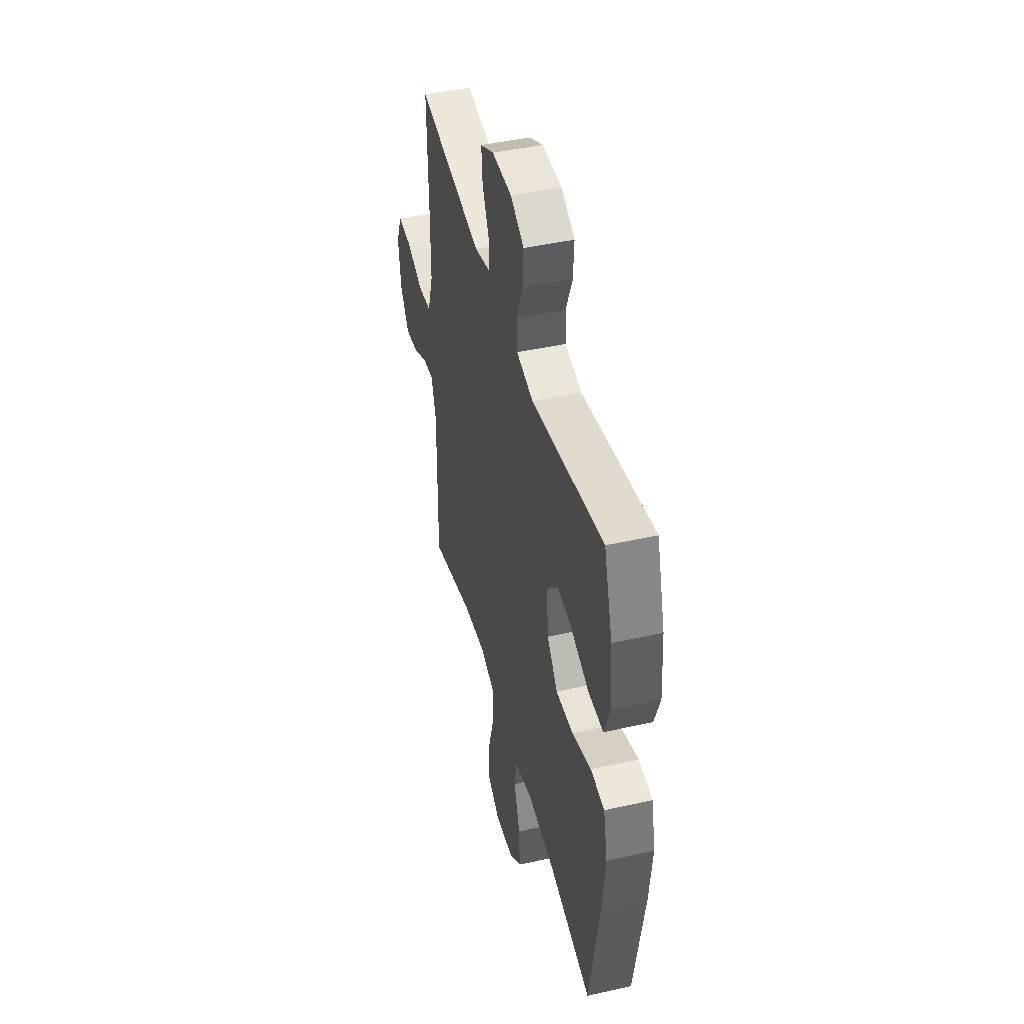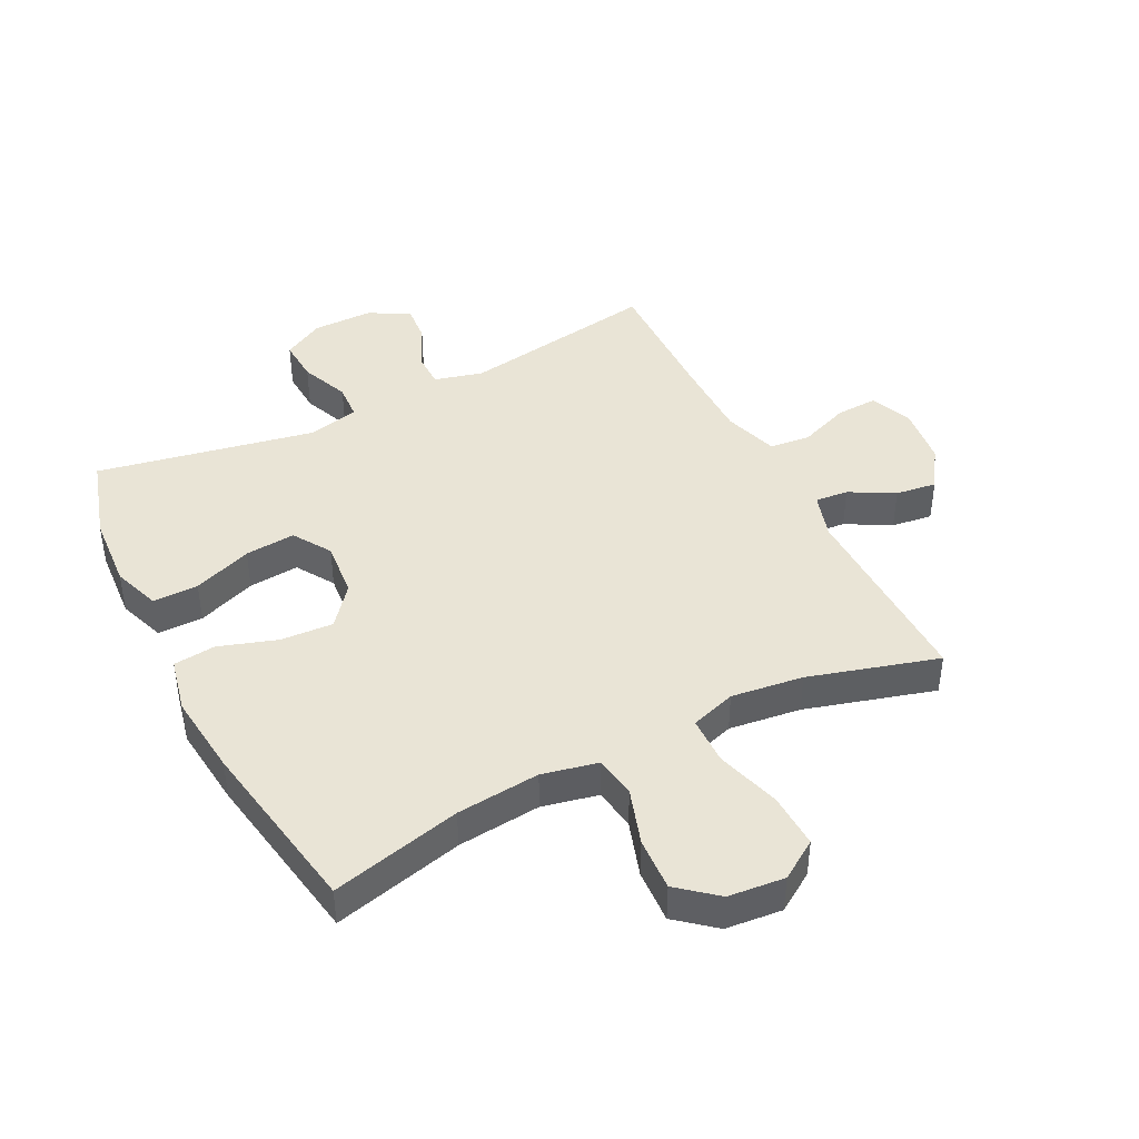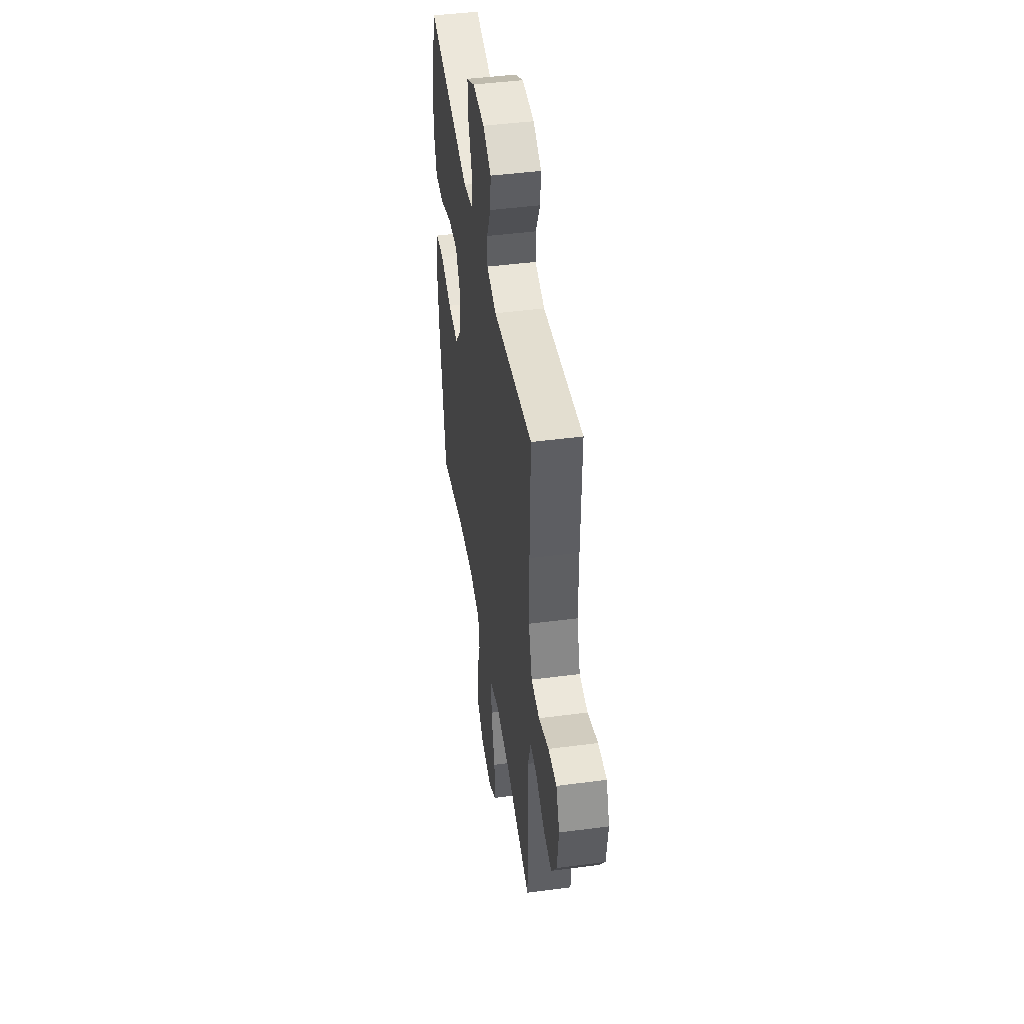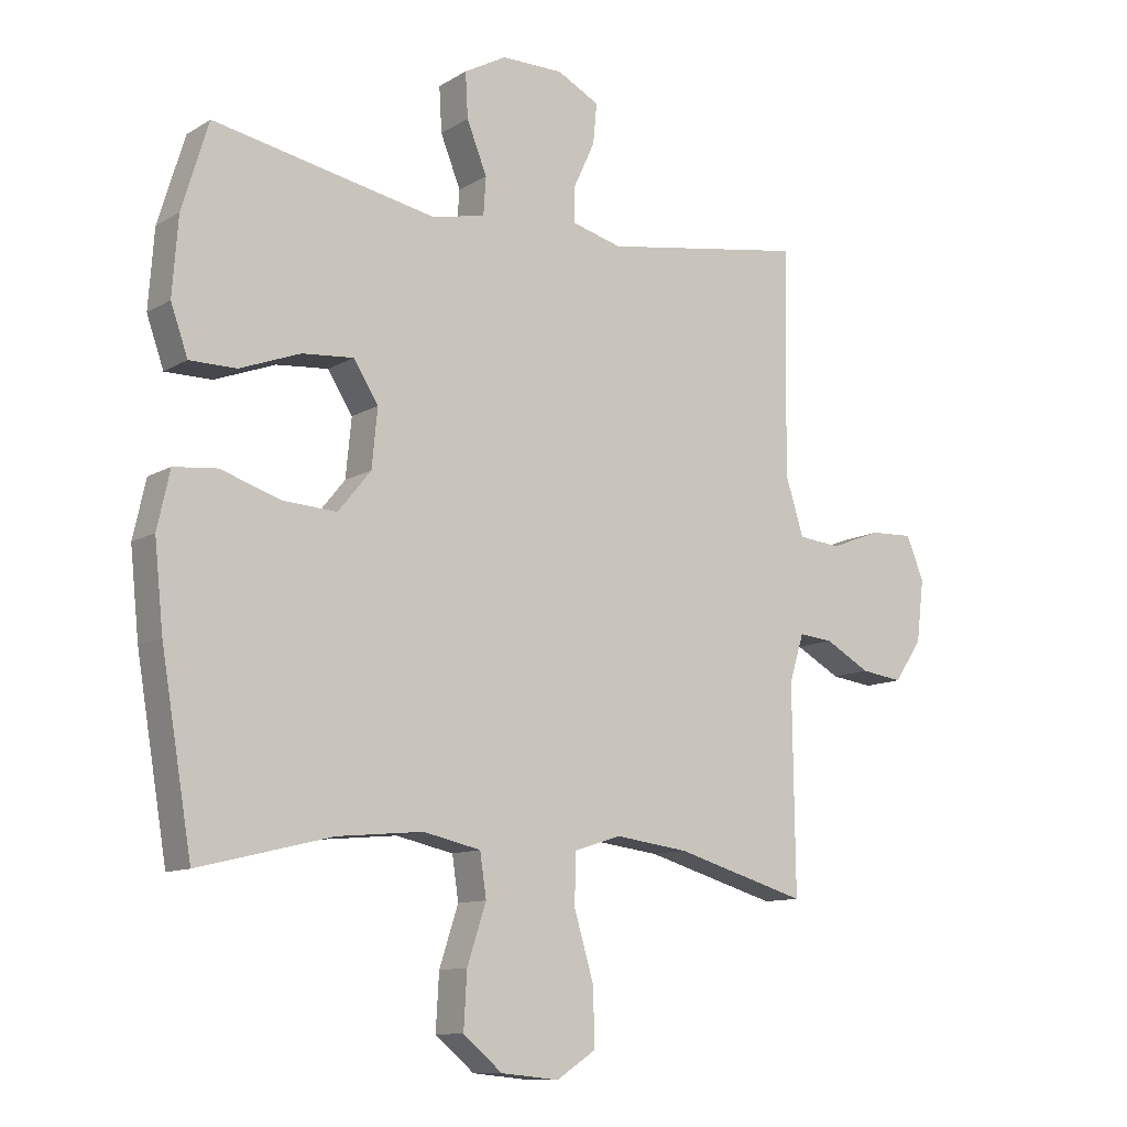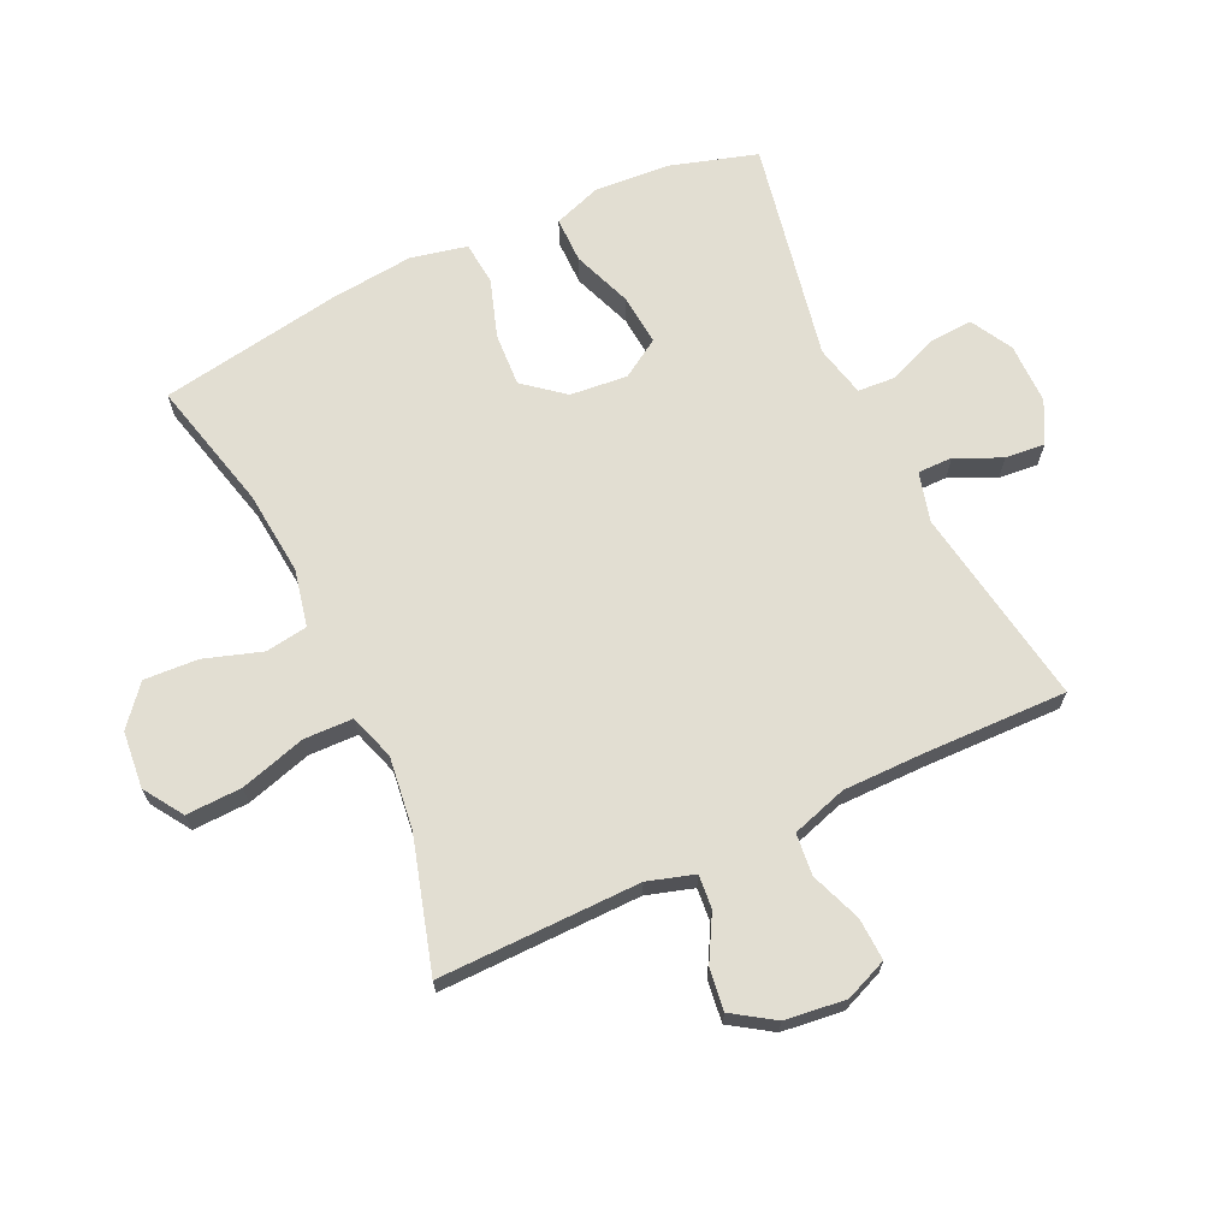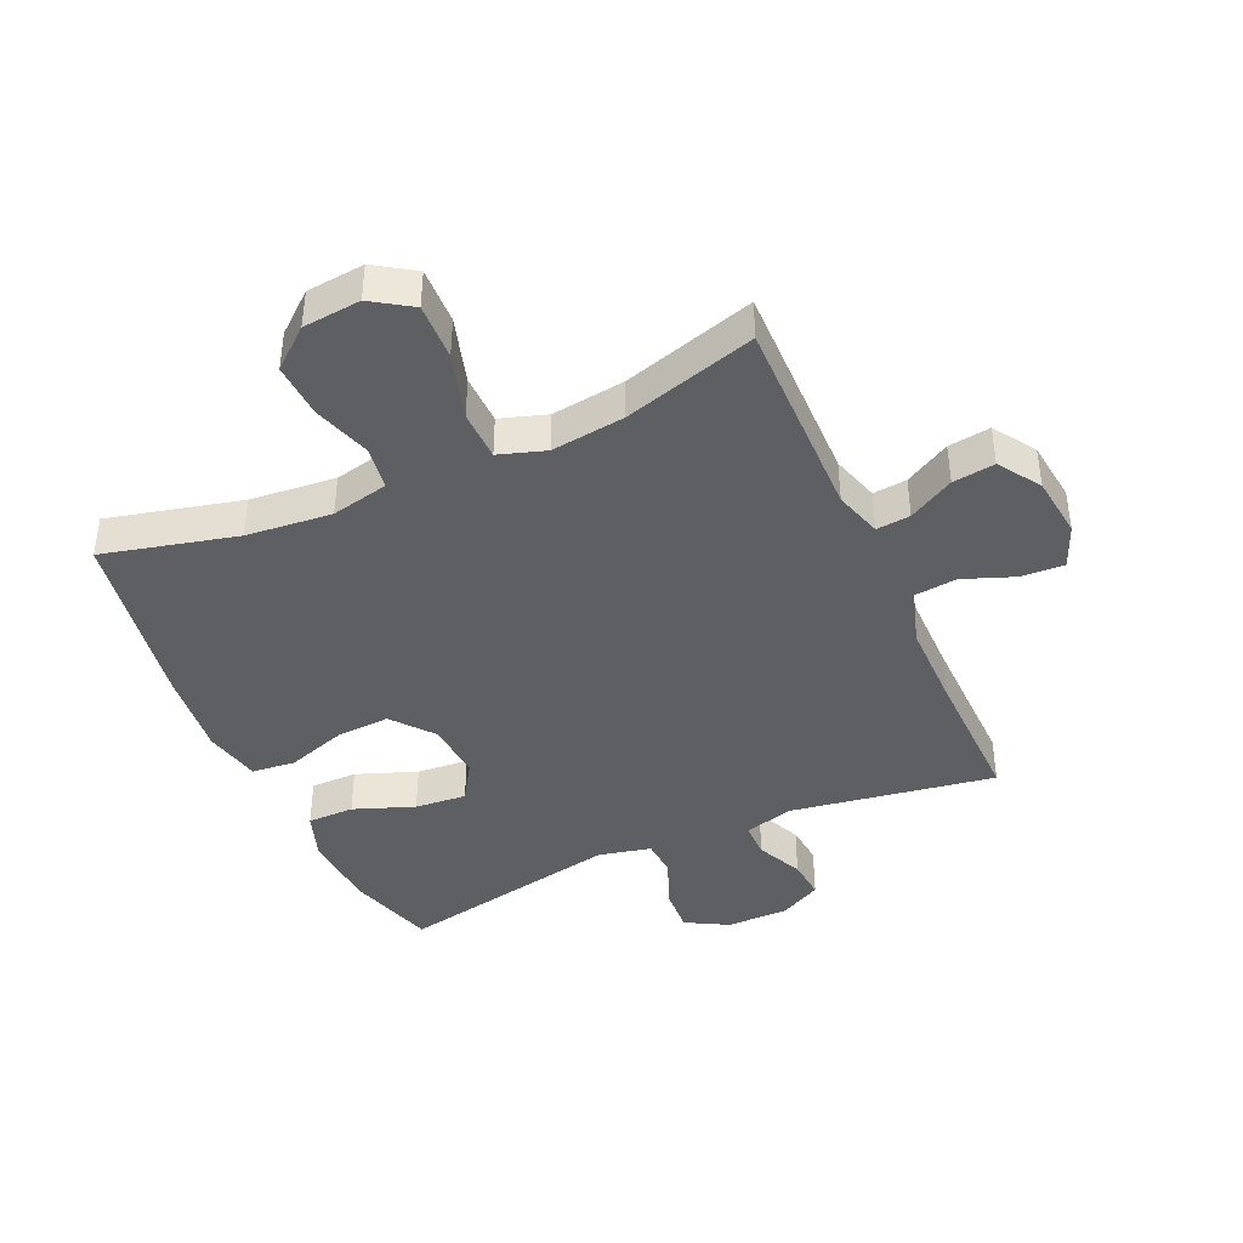
<metadata>
{"format":"obj","ext":"obj","renderer":"f3d","projection":"perspective","resolution":1024,"background":"white","views":[{"elev":45.0,"azim":75.5,"up":"+Z"},{"elev":42.7,"azim":153.0,"up":"+Y"},{"elev":45.3,"azim":-98.6,"up":"+Z"},{"elev":-11.0,"azim":144.9,"up":"+Z"},{"elev":67.8,"azim":-115.2,"up":"+Y"},{"elev":-41.6,"azim":-155.9,"up":"+Y"}]}
</metadata>
<code>
v -0.5 0.07 -0.5
v -0.496 0.07 -0.176
v -0.519 0.07 -0.101
v -0.573 0.07 -0.106
v -0.645 0.07 -0.146
v -0.712 0.07 -0.155
v -0.756 0.07 -0.089
v -0.768 0.07 0.009
v -0.74 0.07 0.077
v -0.672 0.07 0.074
v -0.59 0.07 0.043
v -0.523 0.07 0.05
v -0.495 0.07 0.139
v -0.495 0.07 0.274
v -0.5 0.07 0.5
v -0.177 0.07 0.448
v -0.098 0.07 0.469
v -0.098 0.07 0.525
v -0.132 0.07 0.598
v -0.138 0.07 0.662
v -0.071 0.07 0.697
v 0.027 0.07 0.697
v 0.094 0.07 0.66
v 0.09 0.07 0.589
v 0.058 0.07 0.509
v 0.062 0.07 0.45
v 0.145 0.07 0.431
v 0.5 0.07 0.5
v 0.542 0.07 0.362
v 0.551 0.07 0.24
v 0.524 0.07 0.163
v 0.45 0.07 0.163
v 0.354 0.07 0.199
v 0.272 0.07 0.206
v 0.233 0.07 0.144
v 0.242 0.07 0.052
v 0.294 0.07 -0.012
v 0.38 0.07 -0.007
v 0.474 0.07 0.024
v 0.543 0.07 0.017
v 0.563 0.07 -0.073
v 0.549 0.07 -0.208
v 0.5 0.07 -0.5
v 0.288 0.07 -0.448
v 0.152 0.07 -0.435
v 0.061 0.07 -0.455
v 0.051 0.07 -0.523
v 0.081 0.07 -0.615
v 0.086 0.07 -0.702
v 0.024 0.07 -0.754
v -0.068 0.07 -0.763
v -0.131 0.07 -0.722
v -0.128 0.07 -0.632
v -0.097 0.07 -0.527
v -0.099 0.07 -0.448
v -0.173 0.07 -0.424
v -0.29 0.07 -0.439
v -0.5 0 -0.5
v -0.496 0 -0.176
v -0.519 0 -0.101
v -0.573 0 -0.106
v -0.645 0 -0.146
v -0.712 0 -0.155
v -0.756 0 -0.089
v -0.768 0 0.009
v -0.74 0 0.077
v -0.672 0 0.074
v -0.59 0 0.043
v -0.523 0 0.05
v -0.495 0 0.139
v -0.495 0 0.274
v -0.5 0 0.5
v -0.177 0 0.448
v -0.098 0 0.469
v -0.098 0 0.525
v -0.132 0 0.598
v -0.138 0 0.662
v -0.071 0 0.697
v 0.027 0 0.697
v 0.094 0 0.66
v 0.09 0 0.589
v 0.058 0 0.509
v 0.062 0 0.45
v 0.145 0 0.431
v 0.5 0 0.5
v 0.542 0 0.362
v 0.551 0 0.24
v 0.524 0 0.163
v 0.45 0 0.163
v 0.354 0 0.199
v 0.272 0 0.206
v 0.233 0 0.144
v 0.242 0 0.052
v 0.294 0 -0.012
v 0.38 0 -0.007
v 0.474 0 0.024
v 0.543 0 0.017
v 0.563 0 -0.073
v 0.549 0 -0.208
v 0.5 0 -0.5
v 0.288 0 -0.448
v 0.152 0 -0.435
v 0.061 0 -0.455
v 0.051 0 -0.523
v 0.081 0 -0.615
v 0.086 0 -0.702
v 0.024 0 -0.754
v -0.068 0 -0.763
v -0.131 0 -0.722
v -0.128 0 -0.632
v -0.097 0 -0.527
v -0.099 0 -0.448
v -0.173 0 -0.424
v -0.29 0 -0.439
f 51 52 53 54
f 51 54 55
f 50 51 55
f 47 48 49 50
f 47 50 55
f 46 47 55
f 45 46 55 56
f 41 42 43 44
f 41 44 45
f 38 39 40 41
f 37 38 41 45
f 36 37 45 56
f 30 31 32 33
f 30 33 34
f 27 28 29 30
f 26 27 30 34
f 22 23 24 25
f 22 25 26
f 21 22 26
f 18 19 20 21
f 17 18 21 26
f 16 17 26 34
f 14 15 16 34
f 8 9 10 11
f 8 11 12
f 7 8 12
f 4 5 6 7
f 3 4 7 12
f 2 3 12 13
f 57 1 2
f 35 36 56 57
f 35 57 2 13
f 13 14 34 35
f 111 110 109 108
f 112 111 108
f 112 108 107
f 107 106 105 104
f 112 107 104
f 112 104 103
f 113 112 103 102
f 101 100 99 98
f 102 101 98
f 98 97 96 95
f 102 98 95 94
f 113 102 94 93
f 90 89 88 87
f 91 90 87
f 87 86 85 84
f 91 87 84 83
f 82 81 80 79
f 83 82 79
f 83 79 78
f 78 77 76 75
f 83 78 75 74
f 91 83 74 73
f 91 73 72 71
f 68 67 66 65
f 69 68 65
f 69 65 64
f 64 63 62 61
f 69 64 61 60
f 70 69 60 59
f 59 58 114
f 114 113 93 92
f 70 59 114 92
f 92 91 71 70
f 1 58 59 2
f 2 59 60 3
f 3 60 61 4
f 4 61 62 5
f 5 62 63 6
f 6 63 64 7
f 7 64 65 8
f 8 65 66 9
f 9 66 67 10
f 10 67 68 11
f 11 68 69 12
f 12 69 70 13
f 13 70 71 14
f 14 71 72 15
f 15 72 73 16
f 16 73 74 17
f 17 74 75 18
f 18 75 76 19
f 19 76 77 20
f 20 77 78 21
f 21 78 79 22
f 22 79 80 23
f 23 80 81 24
f 24 81 82 25
f 25 82 83 26
f 26 83 84 27
f 27 84 85 28
f 28 85 86 29
f 29 86 87 30
f 30 87 88 31
f 31 88 89 32
f 32 89 90 33
f 33 90 91 34
f 34 91 92 35
f 35 92 93 36
f 36 93 94 37
f 37 94 95 38
f 38 95 96 39
f 39 96 97 40
f 40 97 98 41
f 41 98 99 42
f 42 99 100 43
f 43 100 101 44
f 44 101 102 45
f 45 102 103 46
f 46 103 104 47
f 47 104 105 48
f 48 105 106 49
f 49 106 107 50
f 50 107 108 51
f 51 108 109 52
f 52 109 110 53
f 53 110 111 54
f 54 111 112 55
f 55 112 113 56
f 56 113 114 57
f 57 114 58 1

</code>
